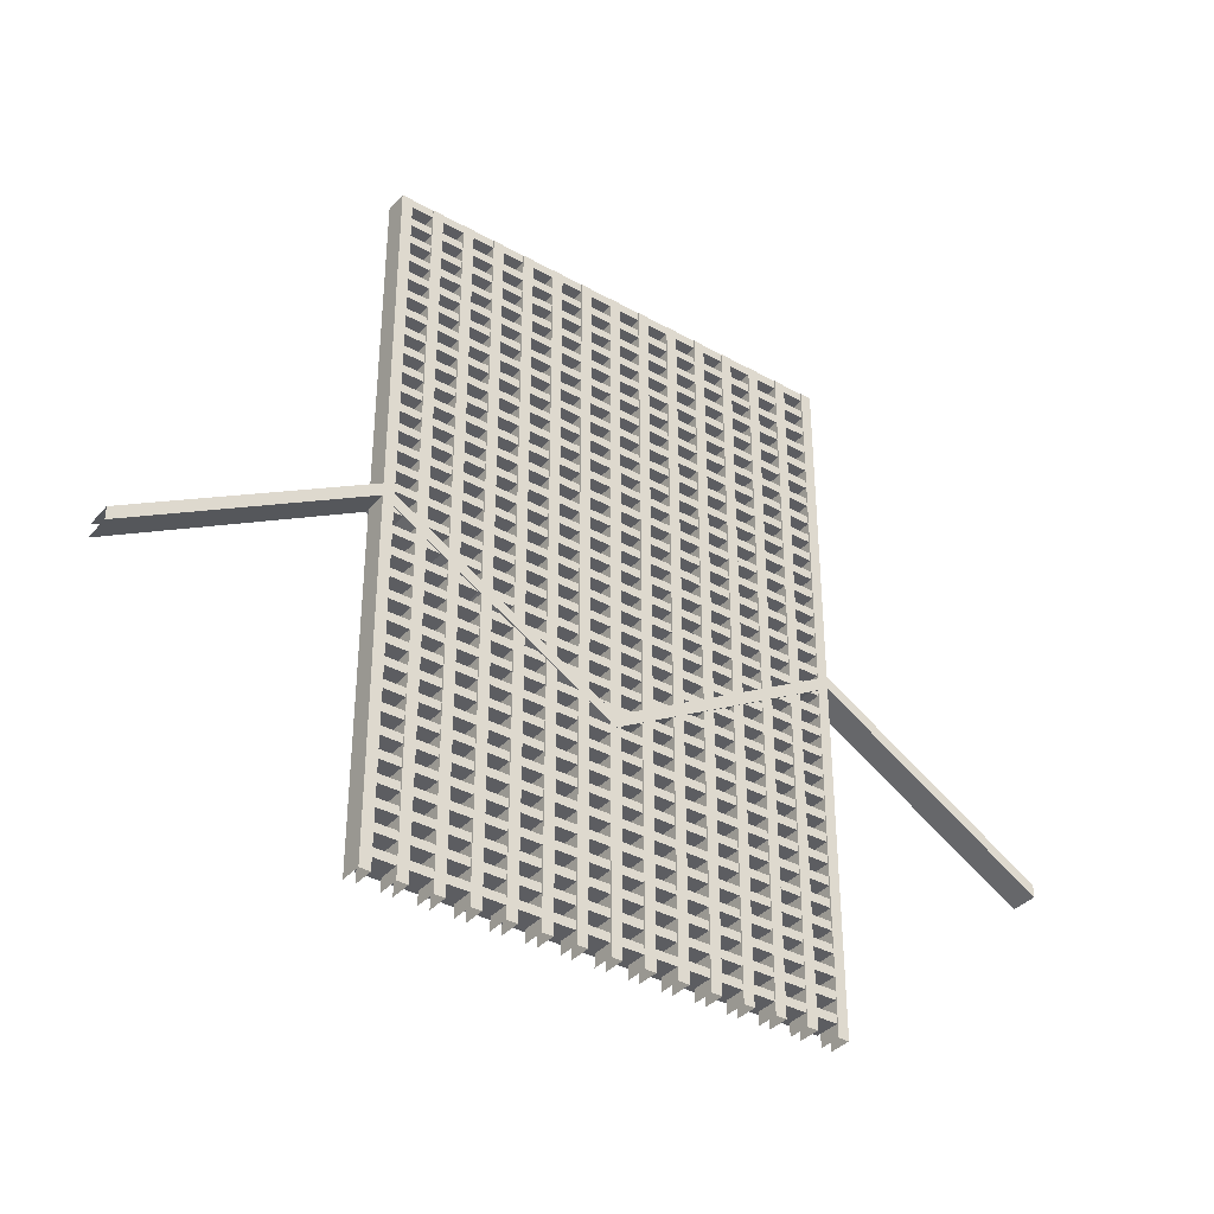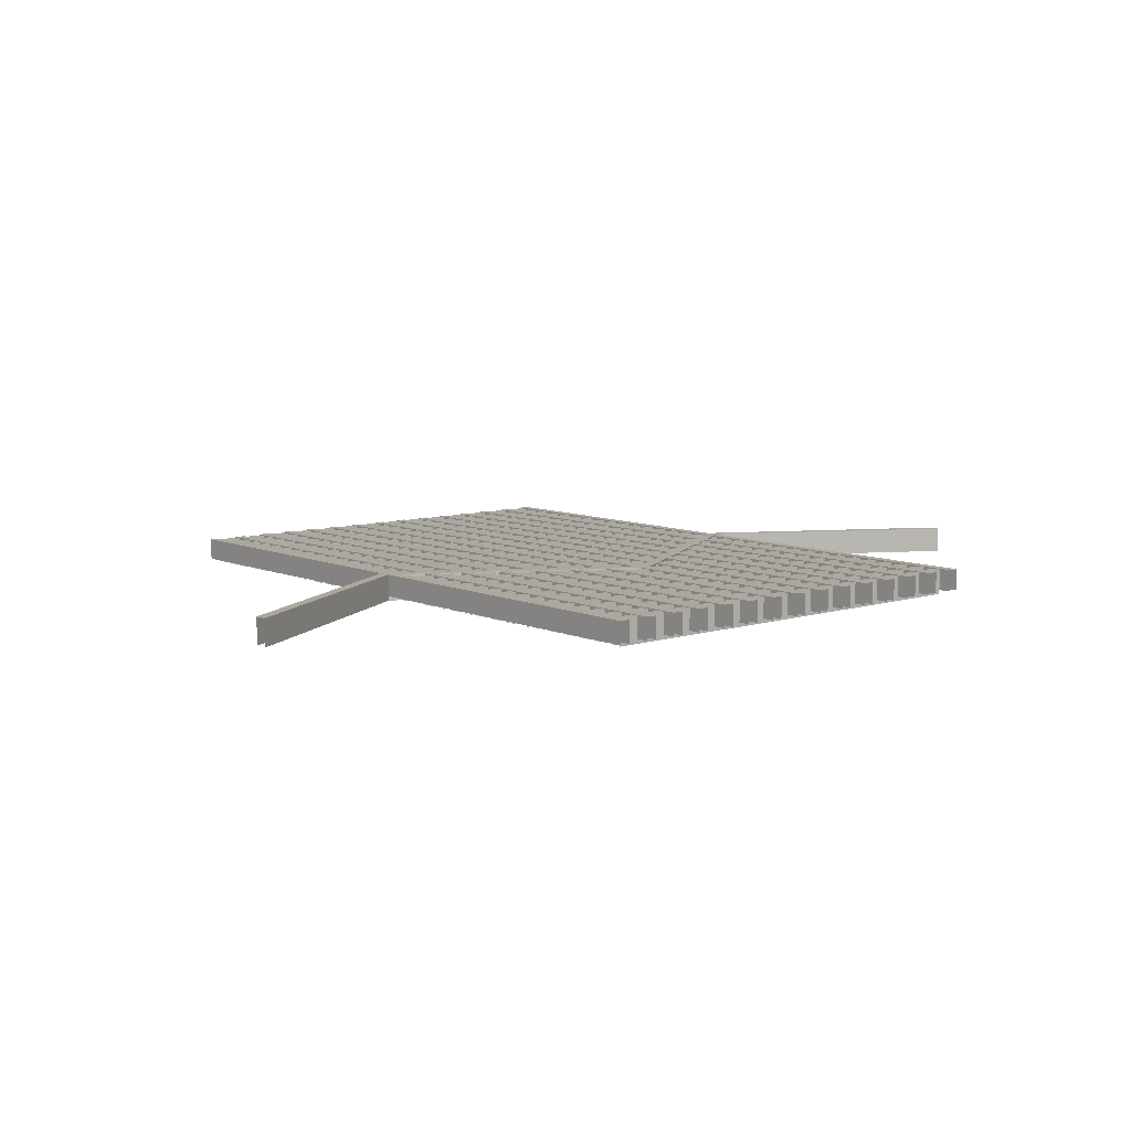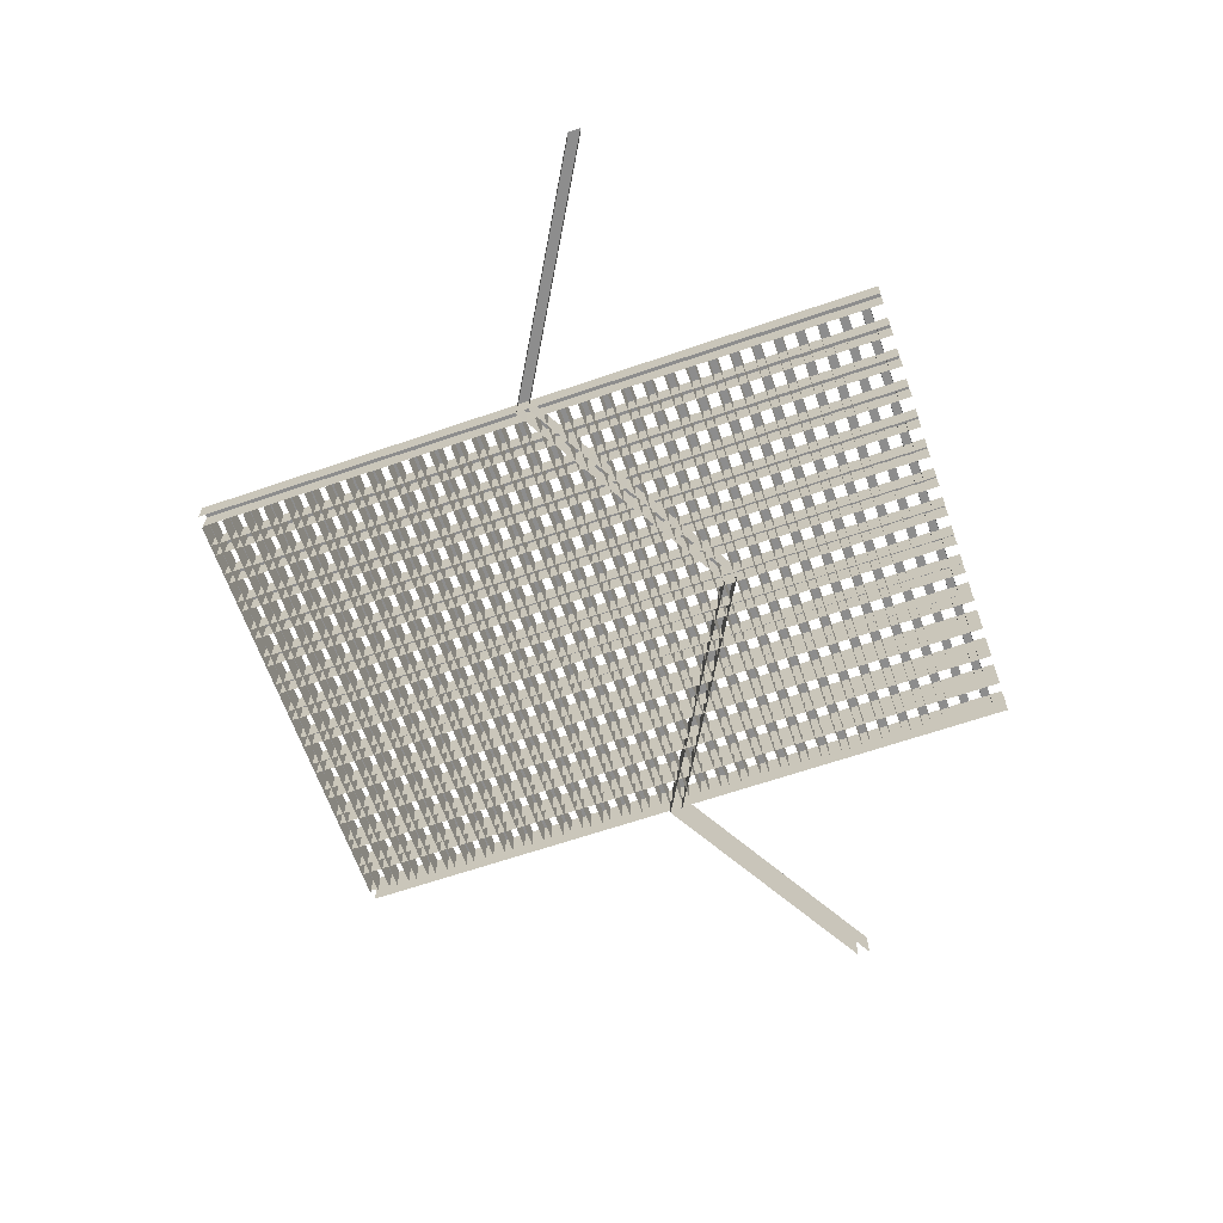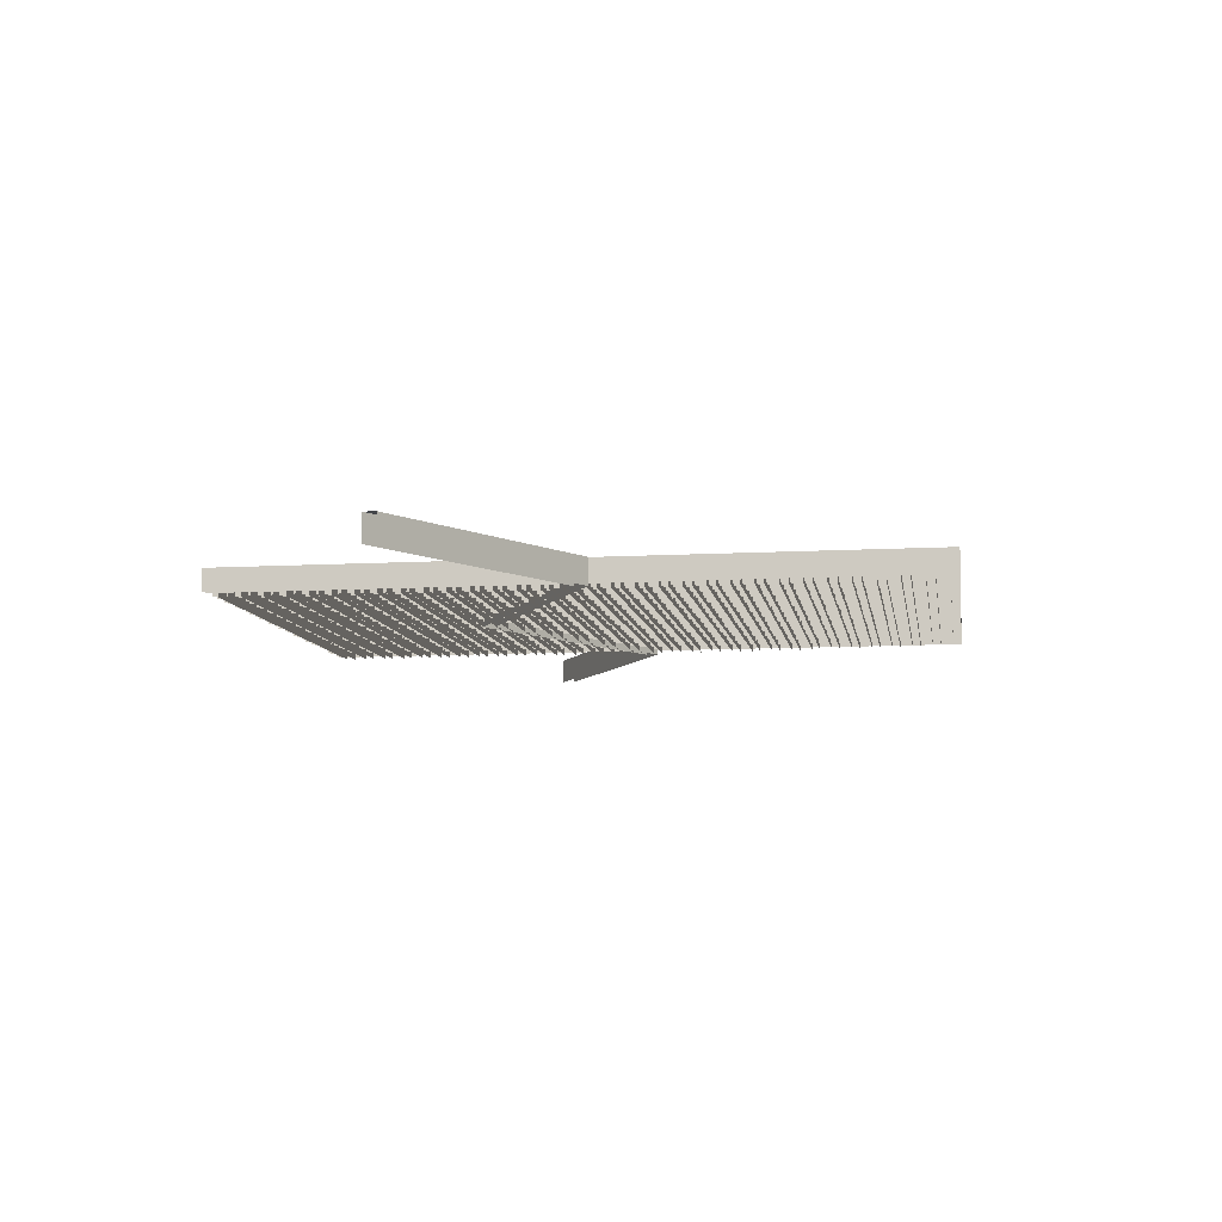
<metadata>
{"format":"obj","ext":"obj","renderer":"f3d","projection":"perspective","resolution":1024,"background":"white","views":[{"elev":-36.8,"azim":144.2,"up":"+Z"},{"elev":8.6,"azim":139.4,"up":"+Y"},{"elev":-64.6,"azim":109.1,"up":"+Y"},{"elev":-8.8,"azim":-81.1,"up":"+Y"}]}
</metadata>
<code>
o Cube.143_Cube.090
v -5.125 -5.01 7.8
v 5.125 -5.6 7.8
v -5.125 -5.6 7.8
v 5.125 -5.01 8
v -5.125 -5.6 8
v 5.125 -5.6 8
v 5.125 -5.01 7.8
v -5.125 -5.01 7.3
v 5.125 -5.6 7.3
v -5.125 -5.6 7.3
v 5.125 -5.01 7.5
v -5.125 -5.6 7.5
v 5.125 -5.6 7.5
v 5.125 -5.01 7.3
v -5.125 -5.01 6.8
v 5.125 -5.6 6.8
v -5.125 -5.6 6.8
v 5.125 -5.01 7
v -5.125 -5.6 7
v 5.125 -5.6 7
v 5.125 -5.01 6.8
v -5.125 -5.01 6.3
v 5.125 -5.6 6.3
v -5.125 -5.6 6.3
v 5.125 -5.01 6.5
v -5.125 -5.6 6.5
v 5.125 -5.6 6.5
v 5.125 -5.01 6.3
v -5.125 -5.01 5.8
v 5.125 -5.6 5.8
v -5.125 -5.6 5.8
v 5.125 -5.01 6
v -5.125 -5.6 6
v 5.125 -5.6 6
v 5.125 -5.01 5.8
v -5.125 -5.01 5.3
v 5.125 -5.6 5.3
v -5.125 -5.6 5.3
v 5.125 -5.01 5.5
v -5.125 -5.6 5.5
v 5.125 -5.6 5.5
v 5.125 -5.01 5.3
v -5.125 -5.01 4.8
v 5.125 -5.6 4.8
v -5.125 -5.6 4.8
v 5.125 -5.01 5
v -5.125 -5.6 5
v 5.125 -5.6 5
v 5.125 -5.01 4.8
v -5.125 -5.01 4.3
v 5.125 -5.6 4.3
v -5.125 -5.6 4.3
v 5.125 -5.01 4.5
v -5.125 -5.6 4.5
v 5.125 -5.6 4.5
v 5.125 -5.01 4.3
v -5.125 -5.01 3.8
v 5.125 -5.6 3.8
v -5.125 -5.6 3.8
v 5.125 -5.01 4
v -5.125 -5.6 4
v 5.125 -5.6 4
v 5.125 -5.01 3.8
v -5.125 -5.01 3.3
v 5.125 -5.6 3.3
v -5.125 -5.6 3.3
v 5.125 -5.01 3.5
v -5.125 -5.6 3.5
v 5.125 -5.6 3.5
v 5.125 -5.01 3.3
v -5.125 -5.01 2.8
v 5.125 -5.6 2.8
v -5.125 -5.6 2.8
v 5.125 -5.01 3
v -5.125 -5.6 3
v 5.125 -5.6 3
v 5.125 -5.01 2.8
v -5.125 -5.01 2.3
v 5.125 -5.6 2.3
v -5.125 -5.6 2.3
v 5.125 -5.01 2.5
v -5.125 -5.6 2.5
v 5.125 -5.6 2.5
v 5.125 -5.01 2.3
v -5.125 -5.01 1.8
v 5.125 -5.6 1.8
v -5.125 -5.6 1.8
v 5.125 -5.01 2
v -5.125 -5.6 2
v 5.125 -5.6 2
v 5.125 -5.01 1.8
v -5.125 -5.01 1.3
v 5.125 -5.6 1.3
v -5.125 -5.6 1.3
v 5.125 -5.01 1.5
v -5.125 -5.6 1.5
v 5.125 -5.6 1.5
v 5.125 -5.01 1.3
v -5.125 -5.01 0.8
v 5.125 -5.6 0.8
v -5.125 -5.6 0.8
v 5.125 -5.01 1
v -5.125 -5.6 1
v 5.125 -5.6 1
v 5.125 -5.01 0.8
v -5.125 -5.01 0.3
v 5.125 -5.6 0.3
v -5.125 -5.6 0.3
v 5.125 -5.01 0.5
v -5.125 -5.6 0.5
v 5.125 -5.6 0.5
v 5.125 -5.01 0.3
v -5.125 -5.01 -0.2
v 5.125 -5.6 -0.2
v -5.125 -5.6 -0.2
v 5.125 -5.01 -1e-06
v -5.125 -5.6 -1e-06
v 5.125 -5.6 -1e-06
v 5.125 -5.01 -0.2
v -5.125 -5.01 -0.7
v 5.125 -5.6 -0.7
v -5.125 -5.6 -0.7
v 5.125 -5.01 -0.5
v -5.125 -5.6 -0.5
v 5.125 -5.6 -0.5
v 5.125 -5.01 -0.7
v -5.125 -5.01 -1.2
v 5.125 -5.6 -1.2
v -5.125 -5.6 -1.2
v 5.125 -5.01 -1
v -5.125 -5.6 -1
v 5.125 -5.6 -1
v 5.125 -5.01 -1.2
v -5.125 -5.01 -1.7
v 5.125 -5.6 -1.7
v -5.125 -5.6 -1.7
v 5.125 -5.01 -1.5
v -5.125 -5.6 -1.5
v 5.125 -5.6 -1.5
v 5.125 -5.01 -1.7
v -5.125 -5.01 -2.2
v 5.125 -5.6 -2.2
v -5.125 -5.6 -2.2
v 5.125 -5.01 -2
v -5.125 -5.6 -2
v 5.125 -5.6 -2
v 5.125 -5.01 -2.2
v -5.125 -5.01 -2.7
v 5.125 -5.6 -2.7
v -5.125 -5.6 -2.7
v 5.125 -5.01 -2.5
v -5.125 -5.6 -2.5
v 5.125 -5.6 -2.5
v 5.125 -5.01 -2.7
v -5.125 -5.01 -3.2
v 5.125 -5.6 -3.2
v -5.125 -5.6 -3.2
v 5.125 -5.01 -3
v -5.125 -5.6 -3
v 5.125 -5.6 -3
v 5.125 -5.01 -3.2
v -5.125 -5.01 -3.7
v 5.125 -5.6 -3.7
v -5.125 -5.6 -3.7
v 5.125 -5.01 -3.5
v -5.125 -5.6 -3.5
v 5.125 -5.6 -3.5
v 5.125 -5.01 -3.7
v -5.125 -5.01 -4.2
v 5.125 -5.6 -4.2
v -5.125 -5.6 -4.2
v 5.125 -5.01 -4
v -5.125 -5.6 -4
v 5.125 -5.6 -4
v 5.125 -5.01 -4.2
v -5.125 -5.01 -4.7
v 5.125 -5.6 -4.7
v -5.125 -5.6 -4.7
v 5.125 -5.01 -4.5
v -5.125 -5.6 -4.5
v 5.125 -5.6 -4.5
v 5.125 -5.01 -4.7
v -5.125 -5.01 -5.2
v 5.125 -5.6 -5.2
v -5.125 -5.6 -5.2
v 5.125 -5.01 -5
v -5.125 -5.6 -5
v 5.125 -5.6 -5
v 5.125 -5.01 -5.2
v -5.125 -5.01 -5.7
v 5.125 -5.6 -5.7
v -5.125 -5.6 -5.7
v 5.125 -5.01 -5.5
v -5.125 -5.6 -5.5
v 5.125 -5.6 -5.5
v 5.125 -5.01 -5.7
v -5.125 -5.01 -6.2
v 5.125 -5.6 -6.2
v -5.125 -5.6 -6.2
v 5.125 -5.01 -6
v -5.125 -5.6 -6
v 5.125 -5.6 -6
v 5.125 -5.01 -6.2
v -5.125 -5.01 -6.7
v 5.125 -5.6 -6.7
v -5.125 -5.6 -6.7
v 5.125 -5.01 -6.5
v -5.125 -5.6 -6.5
v 5.125 -5.6 -6.5
v 5.125 -5.01 -6.7
v -5.125 -5.01 -7.2
v 5.125 -5.6 -7.2
v -5.125 -5.6 -7.2
v 5.125 -5.01 -7
v -5.125 -5.6 -7
v 5.125 -5.6 -7
v 5.125 -5.01 -7.2
v -5.125 -5.01 -7.7
v 5.125 -5.6 -7.7
v -5.125 -5.6 -7.7
v 5.125 -5.01 -7.5
v -5.125 -5.6 -7.5
v 5.125 -5.6 -7.5
v 5.125 -5.01 -7.7
v -0.125 -4.99 8
v -0.125 -5.5 -8
v -0.125 -5.5 8
v 0.125 -4.99 -8
v 0.125 -5.5 8
v 0.125 -5.5 -8
v -0.125 -4.99 -8
v 0.125 -4.99 8
v 0.625 -4.99 8
v 0.625 -5.5 -8
v 0.625 -5.5 8
v 0.875 -4.99 -8
v 0.875 -5.5 8
v 0.875 -5.5 -8
v 0.625 -4.99 -8
v 0.875 -4.99 8
v 1.375 -4.99 8
v 1.375 -5.5 -8
v 1.375 -5.5 8
v 1.625 -4.99 -8
v 1.625 -5.5 8
v 1.625 -5.5 -8
v 1.375 -4.99 -8
v 1.625 -4.99 8
v 2.125 -4.99 8
v 2.125 -5.5 -8
v 2.125 -5.5 8
v 2.375 -4.99 -8
v 2.375 -5.5 8
v 2.375 -5.5 -8
v 2.125 -4.99 -8
v 2.375 -4.99 8
v 2.875 -4.99 8
v 2.875 -5.5 -8
v 2.875 -5.5 8
v 3.125 -4.99 -8
v 3.125 -5.5 8
v 3.125 -5.5 -8
v 2.875 -4.99 -8
v 3.125 -4.99 8
v 3.625 -4.99 8
v 3.625 -5.5 -8
v 3.625 -5.5 8
v 3.875 -4.99 -8
v 3.875 -5.5 8
v 3.875 -5.5 -8
v 3.625 -4.99 -8
v 3.875 -4.99 8
v 4.375 -4.99 8
v 4.375 -5.5 -8
v 4.375 -5.5 8
v 4.625 -4.99 -8
v 4.625 -5.5 8
v 4.625 -5.5 -8
v 4.375 -4.99 -8
v 4.625 -4.99 8
v 5.125 -4.99 8
v 5.125 -5.5 -8
v 5.125 -5.5 8
v 5.375 -4.99 -8
v 5.375 -5.5 8
v 5.375 -5.5 -8
v 5.125 -4.99 -8
v 5.375 -4.99 8
v -0.875 -4.99 8
v -0.875 -5.5 -8
v -0.875 -5.5 8
v -0.625 -4.99 -8
v -0.625 -5.5 8
v -0.625 -5.5 -8
v -0.875 -4.99 -8
v -0.625 -4.99 8
v -1.625 -4.99 8
v -1.625 -5.5 -8
v -1.625 -5.5 8
v -1.375 -4.99 -8
v -1.375 -5.5 8
v -1.375 -5.5 -8
v -1.625 -4.99 -8
v -1.375 -4.99 8
v -2.375 -4.99 8
v -2.375 -5.5 -8
v -2.375 -5.5 8
v -2.125 -4.99 -8
v -2.125 -5.5 8
v -2.125 -5.5 -8
v -2.375 -4.99 -8
v -2.125 -4.99 8
v -3.125 -4.99 8
v -3.125 -5.5 -8
v -3.125 -5.5 8
v -2.875 -4.99 -8
v -2.875 -5.5 8
v -2.875 -5.5 -8
v -3.125 -4.99 -8
v -2.875 -4.99 8
v -3.875 -4.99 8
v -3.875 -5.5 -8
v -3.875 -5.5 8
v -3.625 -4.99 -8
v -3.625 -5.5 8
v -3.625 -5.5 -8
v -3.875 -4.99 -8
v -3.625 -4.99 8
v -4.625 -4.99 8
v -4.625 -5.5 -8
v -4.625 -5.5 8
v -4.375 -4.99 -8
v -4.375 -5.5 8
v -4.375 -5.5 -8
v -4.625 -4.99 -8
v -4.375 -4.99 8
v -5.375 -4.99 8
v -5.375 -5.5 -8
v -5.375 -5.5 8
v -5.125 -4.99 -8
v -5.125 -5.5 8
v -5.125 -5.5 -8
v -5.375 -4.99 -8
v -5.125 -4.99 8
v -10.75 -4.985 -3.031
v -5.375 -5.6 0.07217
v -5.375 -4.985 0.07217
v -10.75 -4.985 -2.742
v -5.375 -5.6 0.3608
v -10.75 -5.6 -2.742
v 0 -4.985 -3.031
v 5.375 -5.6 0.07217
v 5.375 -4.985 0.07217
v 1e-06 -4.985 -2.742
v 5.375 -5.6 0.3608
v 1e-06 -5.6 -2.742
v -5.375 -4.985 0.07217
v -5.375 -4.985 0.3608
v -5.375 -5.6 0.07217
v 0 -5.6 -3.031
v 10.75 -4.985 -2.742
v 5.375 -4.985 0.07217
v 10.75 -4.985 -3.031
v 10.75 -5.6 -2.742
v 5.375 -4.985 0.3608
v 5.375 -5.6 0.07217
v 10.75 -5.6 -3.031
v -5.125 -5.01 8
v -5.125 -5.01 7.5
v -5.125 -5.01 7
v -5.125 -5.01 6.5
v -5.125 -5.01 6
v -5.125 -5.01 5.5
v -5.125 -5.01 5
v -5.125 -5.01 4.5
v -5.125 -5.01 4
v -5.125 -5.01 3.5
v -5.125 -5.01 3
v -5.125 -5.01 2.5
v -5.125 -5.01 2
v -5.125 -5.01 1.5
v -5.125 -5.01 1
v -5.125 -5.01 0.5
v -5.125 -5.01 -1e-06
v -5.125 -5.01 -0.5
v -5.125 -5.01 -1
v -5.125 -5.01 -1.5
v -5.125 -5.01 -2
v -5.125 -5.01 -2.5
v -5.125 -5.01 -3
v -5.125 -5.01 -3.5
v -5.125 -5.01 -4
v -5.125 -5.01 -4.5
v -5.125 -5.01 -5
v -5.125 -5.01 -5.5
v -5.125 -5.01 -6
v -5.125 -5.01 -6.5
v -5.125 -5.01 -7
v -5.125 -5.01 -7.5
v -10.75 -5.6 -3.031
v -5.375 -4.985 0.3608
v 5.375 -4.985 0.3608
v -5.375 -5.6 0.3608
v 5.375 -5.6 0.3608
f 1 2 3
f 4 5 6
f 1 4 7
f 8 9 10
f 11 12 13
f 8 11 14
f 15 16 17
f 18 19 20
f 15 18 21
f 22 23 24
f 25 26 27
f 22 25 28
f 29 30 31
f 32 33 34
f 29 32 35
f 36 37 38
f 39 40 41
f 36 39 42
f 43 44 45
f 46 47 48
f 43 46 49
f 50 51 52
f 53 54 55
f 50 53 56
f 57 58 59
f 60 61 62
f 57 60 63
f 64 65 66
f 67 68 69
f 64 67 70
f 71 72 73
f 74 75 76
f 71 74 77
f 78 79 80
f 81 82 83
f 78 81 84
f 85 86 87
f 88 89 90
f 85 88 91
f 92 93 94
f 95 96 97
f 92 95 98
f 99 100 101
f 102 103 104
f 99 102 105
f 106 107 108
f 109 110 111
f 106 109 112
f 113 114 115
f 116 117 118
f 113 116 119
f 120 121 122
f 123 124 125
f 120 123 126
f 127 128 129
f 130 131 132
f 127 130 133
f 134 135 136
f 137 138 139
f 134 137 140
f 141 142 143
f 144 145 146
f 141 144 147
f 148 149 150
f 151 152 153
f 148 151 154
f 155 156 157
f 158 159 160
f 155 158 161
f 162 163 164
f 165 166 167
f 162 165 168
f 169 170 171
f 172 173 174
f 169 172 175
f 176 177 178
f 179 180 181
f 176 179 182
f 183 184 185
f 186 187 188
f 183 186 189
f 190 191 192
f 193 194 195
f 190 193 196
f 197 198 199
f 200 201 202
f 197 200 203
f 204 205 206
f 207 208 209
f 204 207 210
f 211 212 213
f 214 215 216
f 211 214 217
f 218 219 220
f 221 222 223
f 218 221 224
f 225 226 227
f 228 229 230
f 231 232 228
f 233 234 235
f 236 237 238
f 239 240 236
f 241 242 243
f 244 245 246
f 247 248 244
f 249 250 251
f 252 253 254
f 255 256 252
f 257 258 259
f 260 261 262
f 263 264 260
f 265 266 267
f 268 269 270
f 271 272 268
f 273 274 275
f 276 277 278
f 279 280 276
f 281 282 283
f 284 285 286
f 287 288 284
f 289 290 291
f 292 293 294
f 295 296 292
f 297 298 299
f 300 301 302
f 303 304 300
f 305 306 307
f 308 309 310
f 311 312 308
f 313 314 315
f 316 317 318
f 319 320 316
f 321 322 323
f 324 325 326
f 327 328 324
f 329 330 331
f 332 333 334
f 335 336 332
f 337 338 339
f 340 341 342
f 343 344 340
f 345 346 347
f 348 349 350
f 347 348 345
f 351 352 353
f 354 355 356
f 354 357 351
f 356 358 354
f 353 354 351
f 351 359 360
f 361 362 363
f 364 365 361
f 363 366 367
f 1 7 2
f 4 368 5
f 1 368 4
f 8 14 9
f 11 369 12
f 8 369 11
f 15 21 16
f 18 370 19
f 15 370 18
f 22 28 23
f 25 371 26
f 22 371 25
f 29 35 30
f 32 372 33
f 29 372 32
f 36 42 37
f 39 373 40
f 36 373 39
f 43 49 44
f 46 374 47
f 43 374 46
f 50 56 51
f 53 375 54
f 50 375 53
f 57 63 58
f 60 376 61
f 57 376 60
f 64 70 65
f 67 377 68
f 64 377 67
f 71 77 72
f 74 378 75
f 71 378 74
f 78 84 79
f 81 379 82
f 78 379 81
f 85 91 86
f 88 380 89
f 85 380 88
f 92 98 93
f 95 381 96
f 92 381 95
f 99 105 100
f 102 382 103
f 99 382 102
f 106 112 107
f 109 383 110
f 106 383 109
f 113 119 114
f 116 384 117
f 113 384 116
f 120 126 121
f 123 385 124
f 120 385 123
f 127 133 128
f 130 386 131
f 127 386 130
f 134 140 135
f 137 387 138
f 134 387 137
f 141 147 142
f 144 388 145
f 141 388 144
f 148 154 149
f 151 389 152
f 148 389 151
f 155 161 156
f 158 390 159
f 155 390 158
f 162 168 163
f 165 391 166
f 162 391 165
f 169 175 170
f 172 392 173
f 169 392 172
f 176 182 177
f 179 393 180
f 176 393 179
f 183 189 184
f 186 394 187
f 183 394 186
f 190 196 191
f 193 395 194
f 190 395 193
f 197 203 198
f 200 396 201
f 197 396 200
f 204 210 205
f 207 397 208
f 204 397 207
f 211 217 212
f 214 398 215
f 211 398 214
f 218 224 219
f 221 399 222
f 218 399 221
f 225 231 226
f 228 232 229
f 231 225 232
f 233 239 234
f 236 240 237
f 239 233 240
f 241 247 242
f 244 248 245
f 247 241 248
f 249 255 250
f 252 256 253
f 255 249 256
f 257 263 258
f 260 264 261
f 263 257 264
f 265 271 266
f 268 272 269
f 271 265 272
f 273 279 274
f 276 280 277
f 279 273 280
f 281 287 282
f 284 288 285
f 287 281 288
f 289 295 290
f 292 296 293
f 295 289 296
f 297 303 298
f 300 304 301
f 303 297 304
f 305 311 306
f 308 312 309
f 311 305 312
f 313 319 314
f 316 320 317
f 319 313 320
f 321 327 322
f 324 328 325
f 327 321 328
f 329 335 330
f 332 336 333
f 335 329 336
f 337 343 338
f 340 344 341
f 343 337 344
f 345 400 346
f 348 401 349
f 347 401 348
f 351 360 352
f 354 402 355
f 354 358 357
f 356 403 358
f 353 402 354
f 351 357 359
f 361 365 362
f 364 404 365
f 363 362 366

</code>
